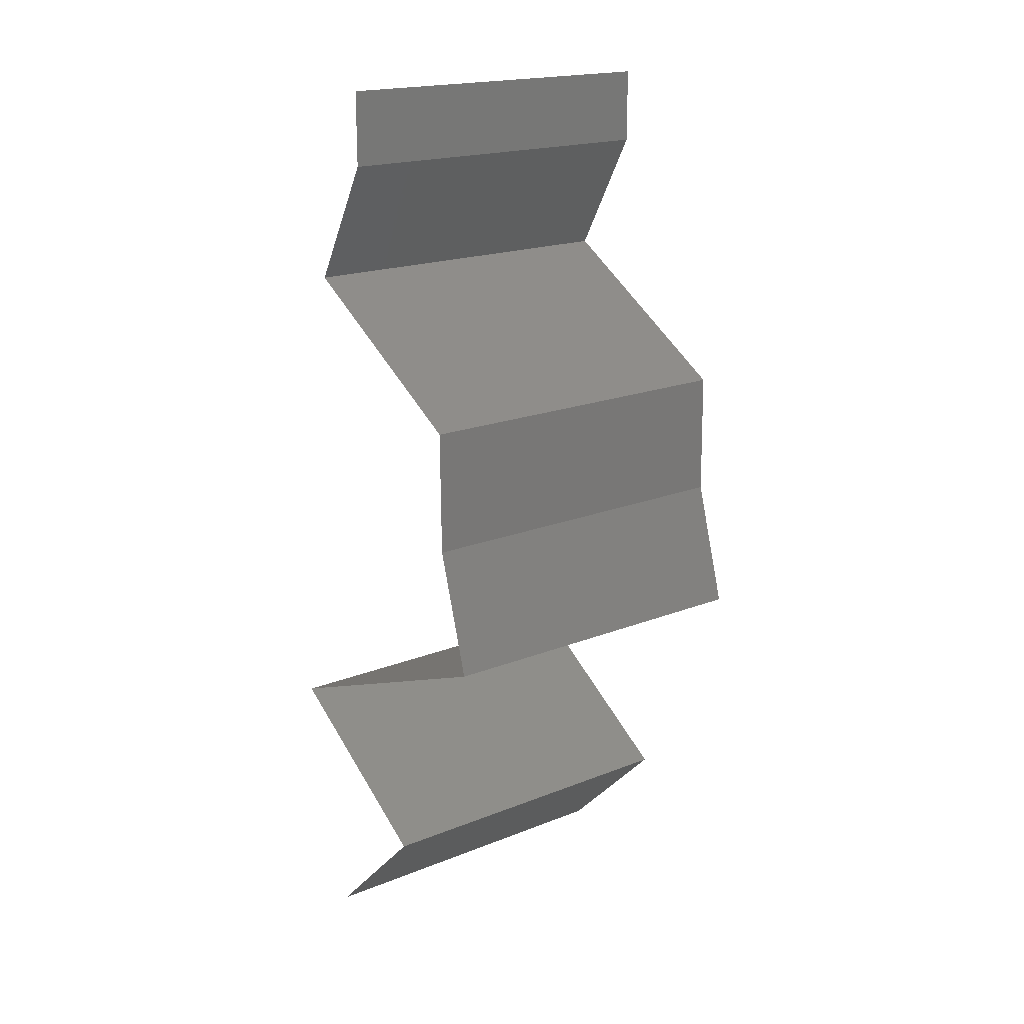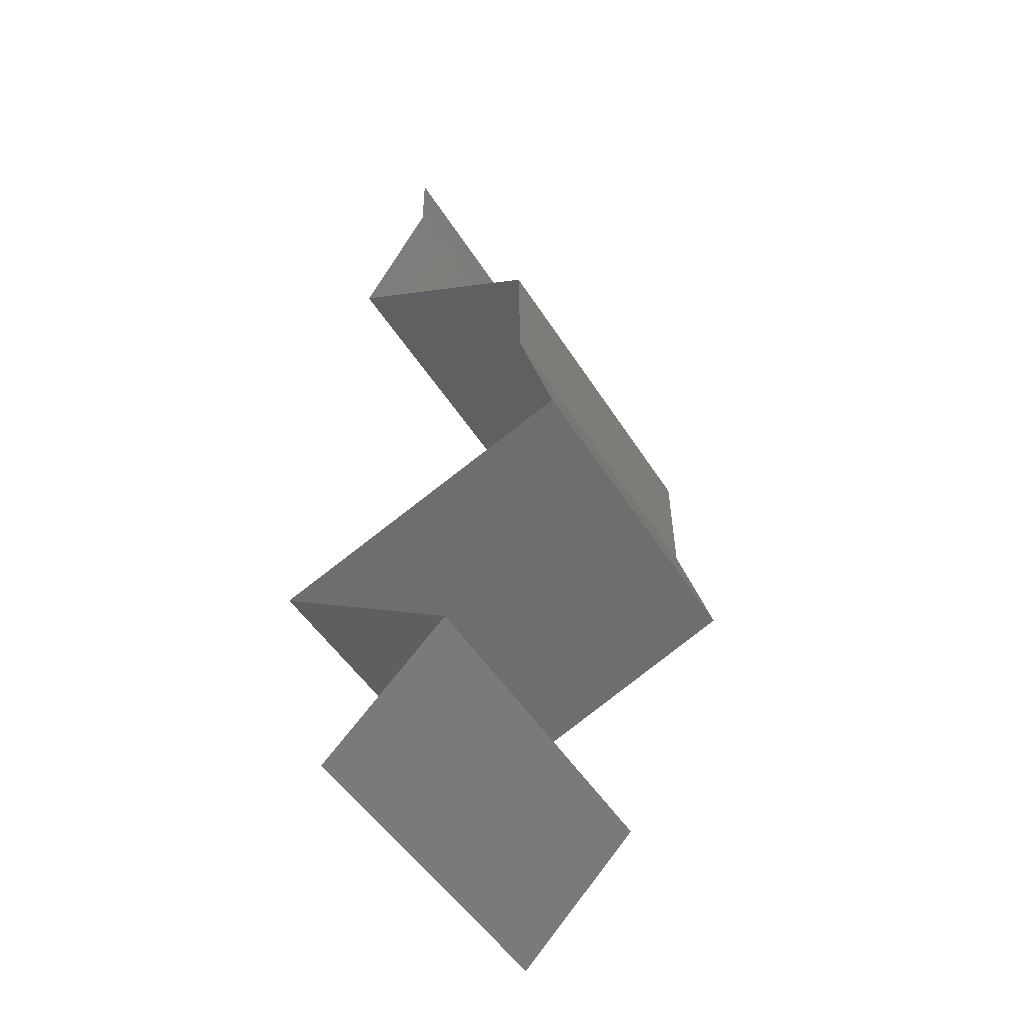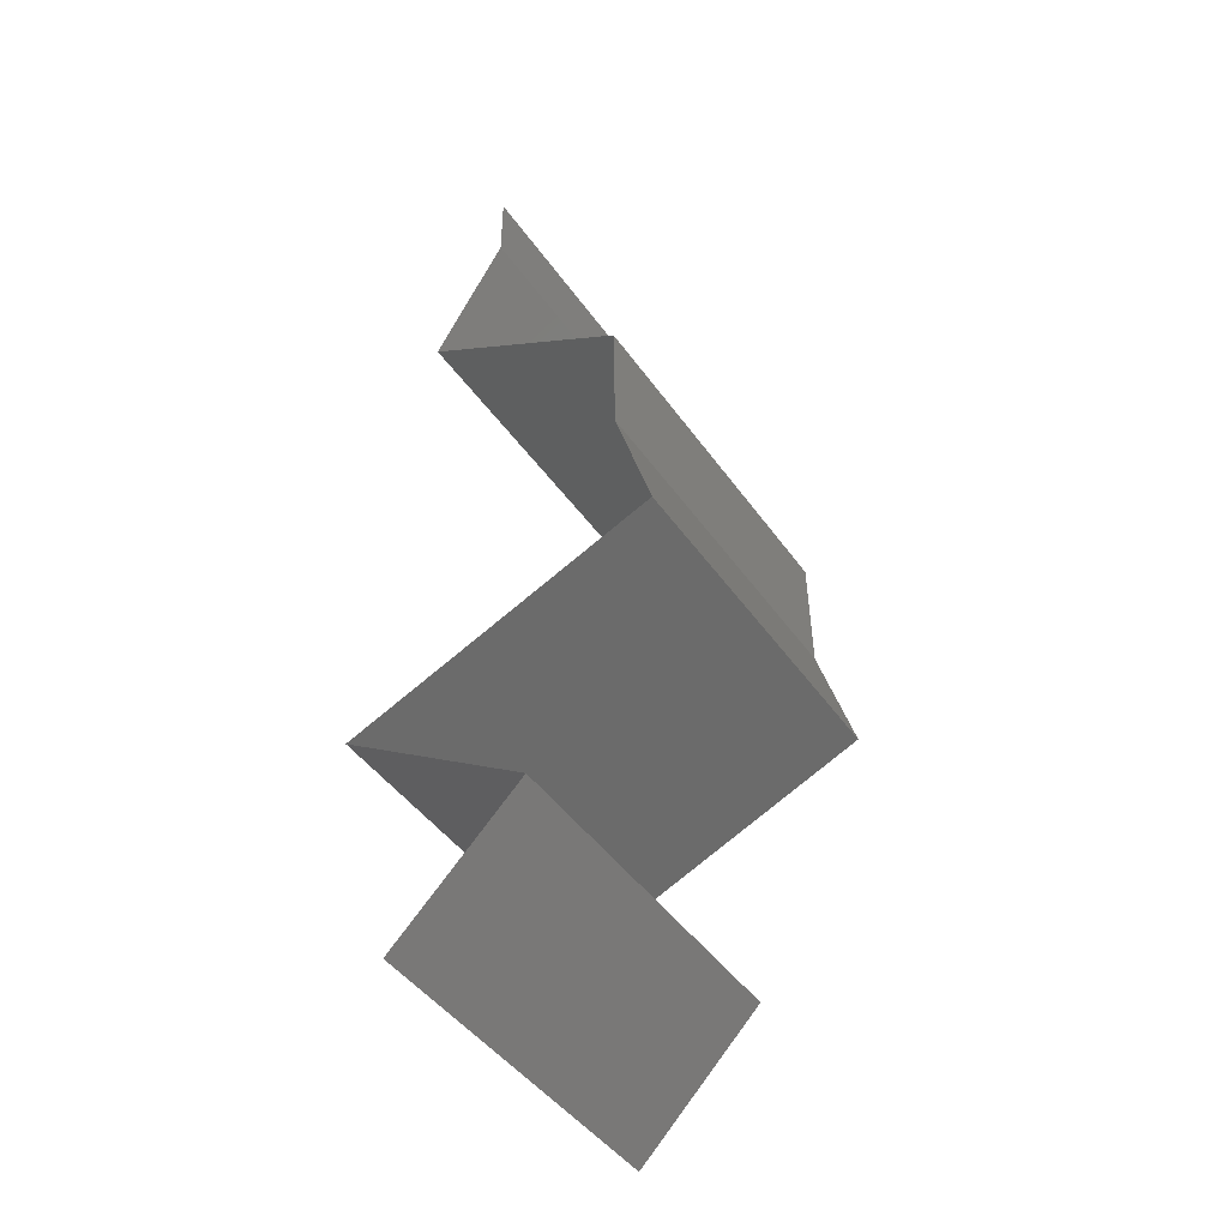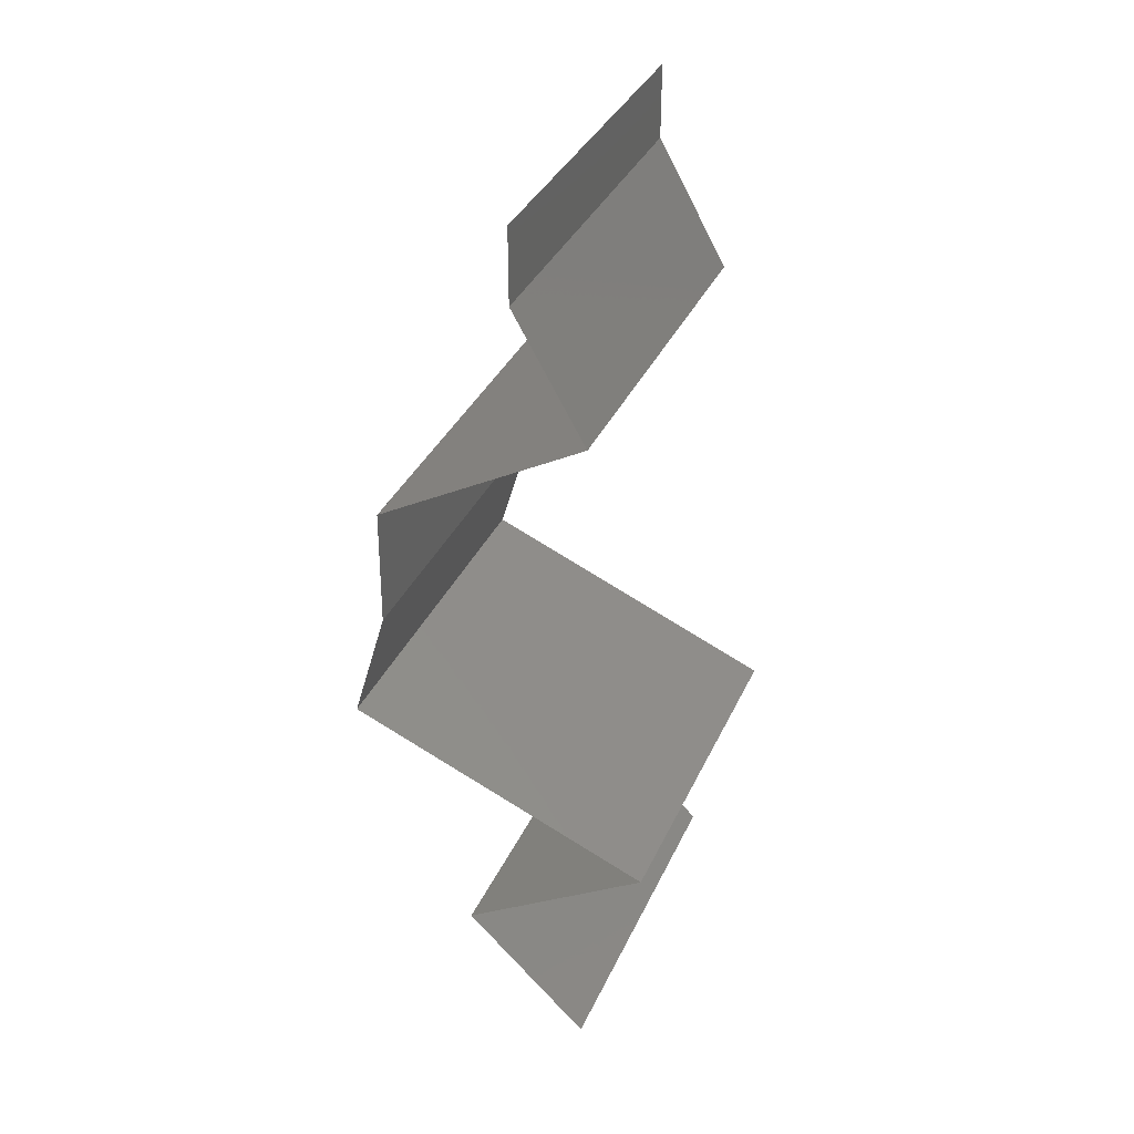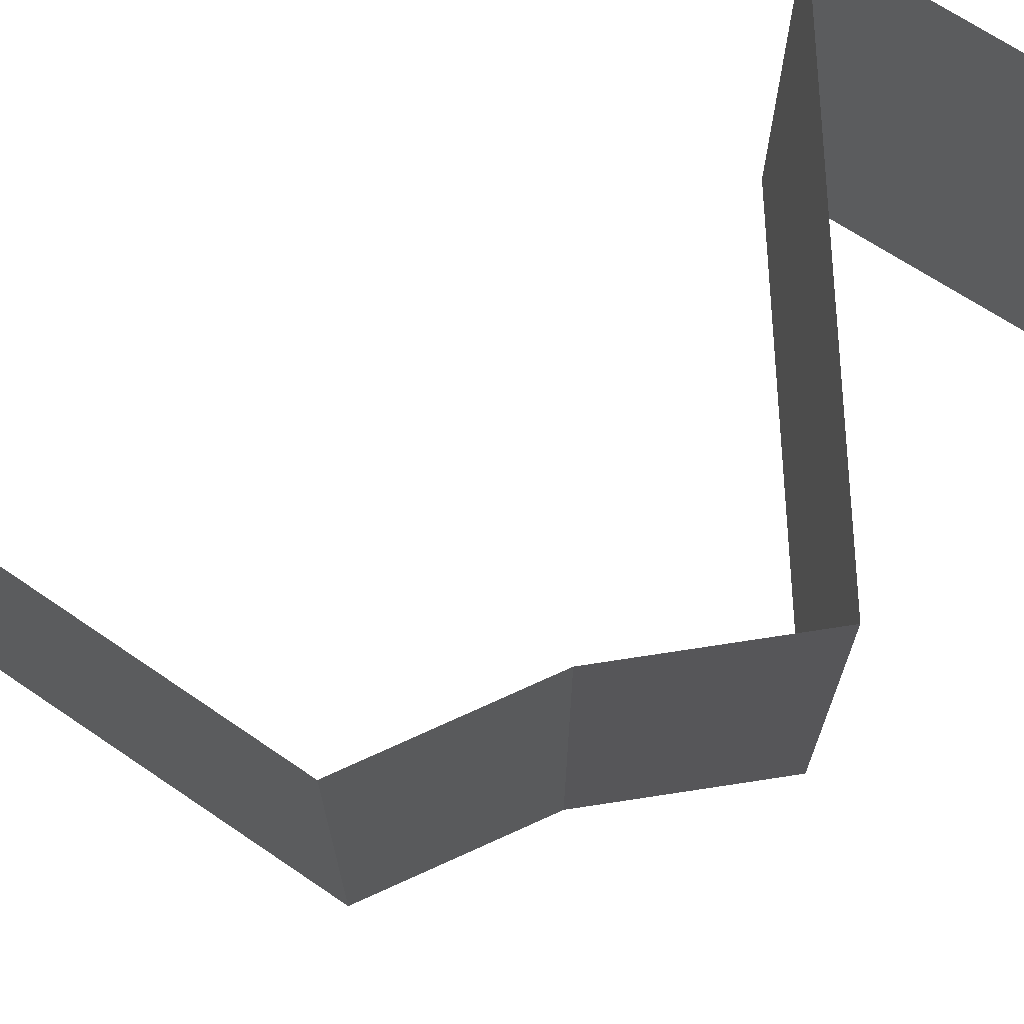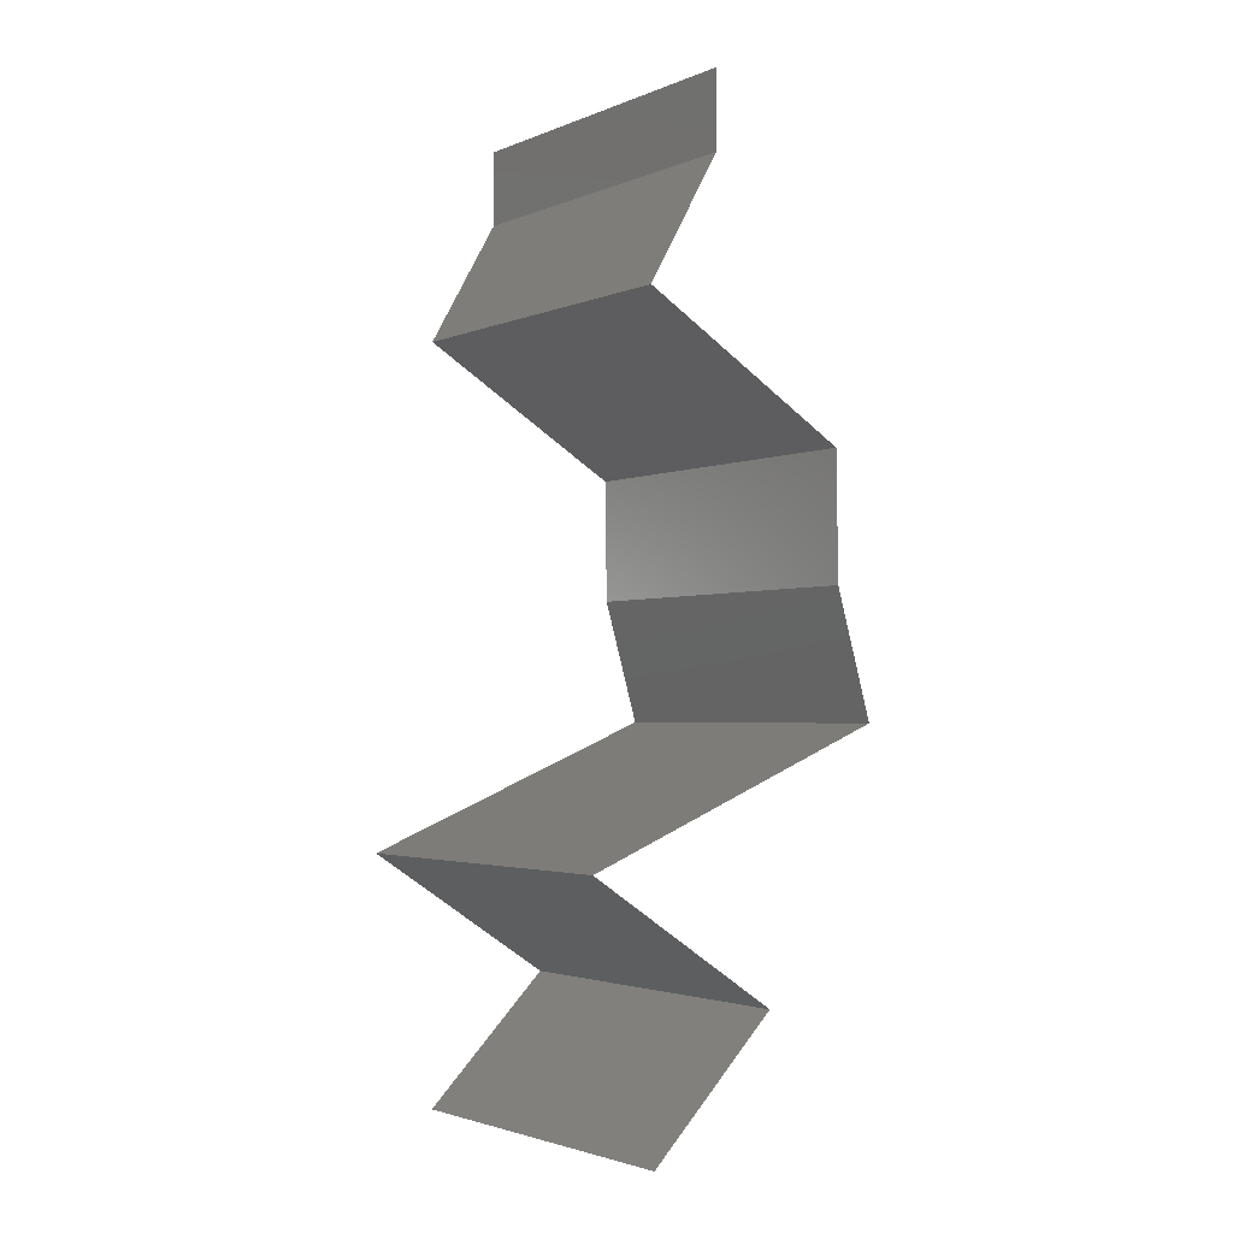
<metadata>
{"format":"stl","ext":"stl","renderer":"f3d","projection":"perspective","resolution":1024,"background":"white","views":[{"elev":18.8,"azim":-127.2,"up":"+Y"},{"elev":-49.6,"azim":-149.0,"up":"+Y"},{"elev":-45.7,"azim":-146.9,"up":"+Y"},{"elev":36.7,"azim":22.7,"up":"+Y"},{"elev":75.6,"azim":-115.1,"up":"+Z"},{"elev":-2.6,"azim":143.9,"up":"+Y"}]}
</metadata>
<code>
# stl→obj: 52 verts, 76 faces
v 0.04 0.05581 0.01
v 0.04 0.05791 0.005
v 0.04 0.06 0.01
v 0.04 0.05791 0.015
v 0.04 0.05581 0.02
v 0.04 0.06 0.02
v 0.04 0.06 0
v 0.04 0.05581 0
v 0.04199 0.05232 0.015
v 0.04399 0.04884 0
v 0.04199 0.05232 0.005
v 0.04399 0.04884 0.01
v 0.04399 0.04884 0.02
v 0.03988 0.04639 0.015
v 0.03225 0.04186 0
v 0.03636 0.0443 0.005
v 0.03225 0.04186 0.01
v 0.04011 0.04653 0.005
v 0.03612 0.04416 0.015
v 0.03225 0.04186 0.02
v 0.03812 0.04535 0
v 0.03812 0.04535 0.02
v 0.03812 0.04535 0.01
v 0.03216 0.03488 0.01
v 0.0322 0.03837 0.005
v 0.03216 0.03488 0.02
v 0.0322 0.03837 0.015
v 0.03216 0.03488 0
v 0.03113 0.03139 0.005
v 0.0301 0.02791 0
v 0.0301 0.02791 0.02
v 0.03113 0.03139 0.015
v 0.0301 0.02791 0.01
v 0.03707 0.02509 0.007665
v 0.03874 0.02442 0
v 0.04738 0.02093 0.01
v 0.04096 0.02352 0.01319
v 0.04738 0.02093 0.02
v 0.03874 0.02442 0.02
v 0.03533 0.02579 0.01421
v 0.04738 0.02093 0
v 0.04306 0.02267 0.005
v 0.04207 0.01744 0
v 0.03676 0.01395 0.01
v 0.04207 0.01744 0.02
v 0.03676 0.01395 0
v 0.03676 0.01395 0.02
v 0.0403 0.01046 0.015
v 0.04383 0.006977 0
v 0.0403 0.01046 0.005
v 0.04383 0.006977 0.01
v 0.04383 0.006977 0.02
f 1 2 3
f 3 4 1
f 5 4 6
f 7 2 8
f 3 2 7
f 6 4 3
f 8 2 1
f 1 4 5
f 5 9 1
f 10 11 12
f 1 11 8
f 12 9 13
f 13 9 5
f 8 11 10
f 12 11 1
f 1 9 12
f 13 14 12
f 15 16 17
f 12 18 10
f 17 19 20
f 21 16 15
f 22 14 13
f 10 18 21
f 20 19 22
f 22 19 14
f 21 18 16
f 19 23 14
f 18 23 16
f 17 23 19
f 16 23 17
f 12 23 18
f 14 23 12
f 24 25 17
f 26 27 20
f 17 27 24
f 15 25 28
f 17 25 15
f 20 27 17
f 28 25 24
f 24 27 26
f 28 29 30
f 31 32 26
f 24 32 33
f 33 29 24
f 24 29 28
f 26 32 24
f 30 29 33
f 33 32 31
f 30 34 35
f 33 34 30
f 36 37 38
f 38 37 39
f 31 40 33
f 41 42 36
f 39 40 31
f 35 42 41
f 36 42 37
f 37 42 34
f 40 34 33
f 34 42 35
f 40 37 34
f 39 37 40
f 43 36 44
f 44 36 45
f 43 41 36
f 36 38 45
f 44 46 43
f 45 47 44
f 47 48 44
f 49 50 51
f 51 48 52
f 44 50 46
f 46 50 49
f 52 48 47
f 51 50 44
f 44 48 51

</code>
